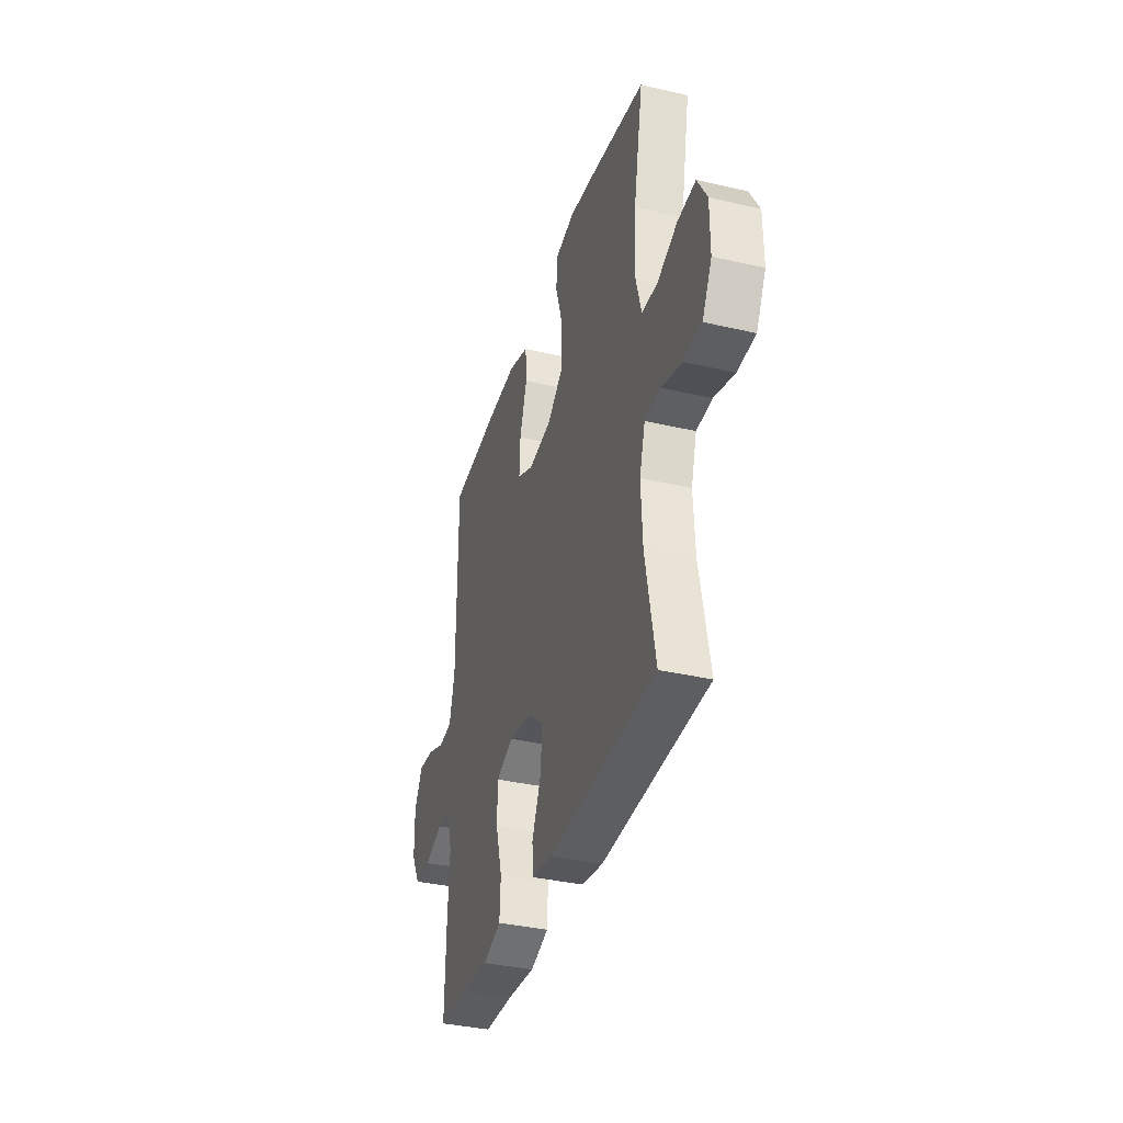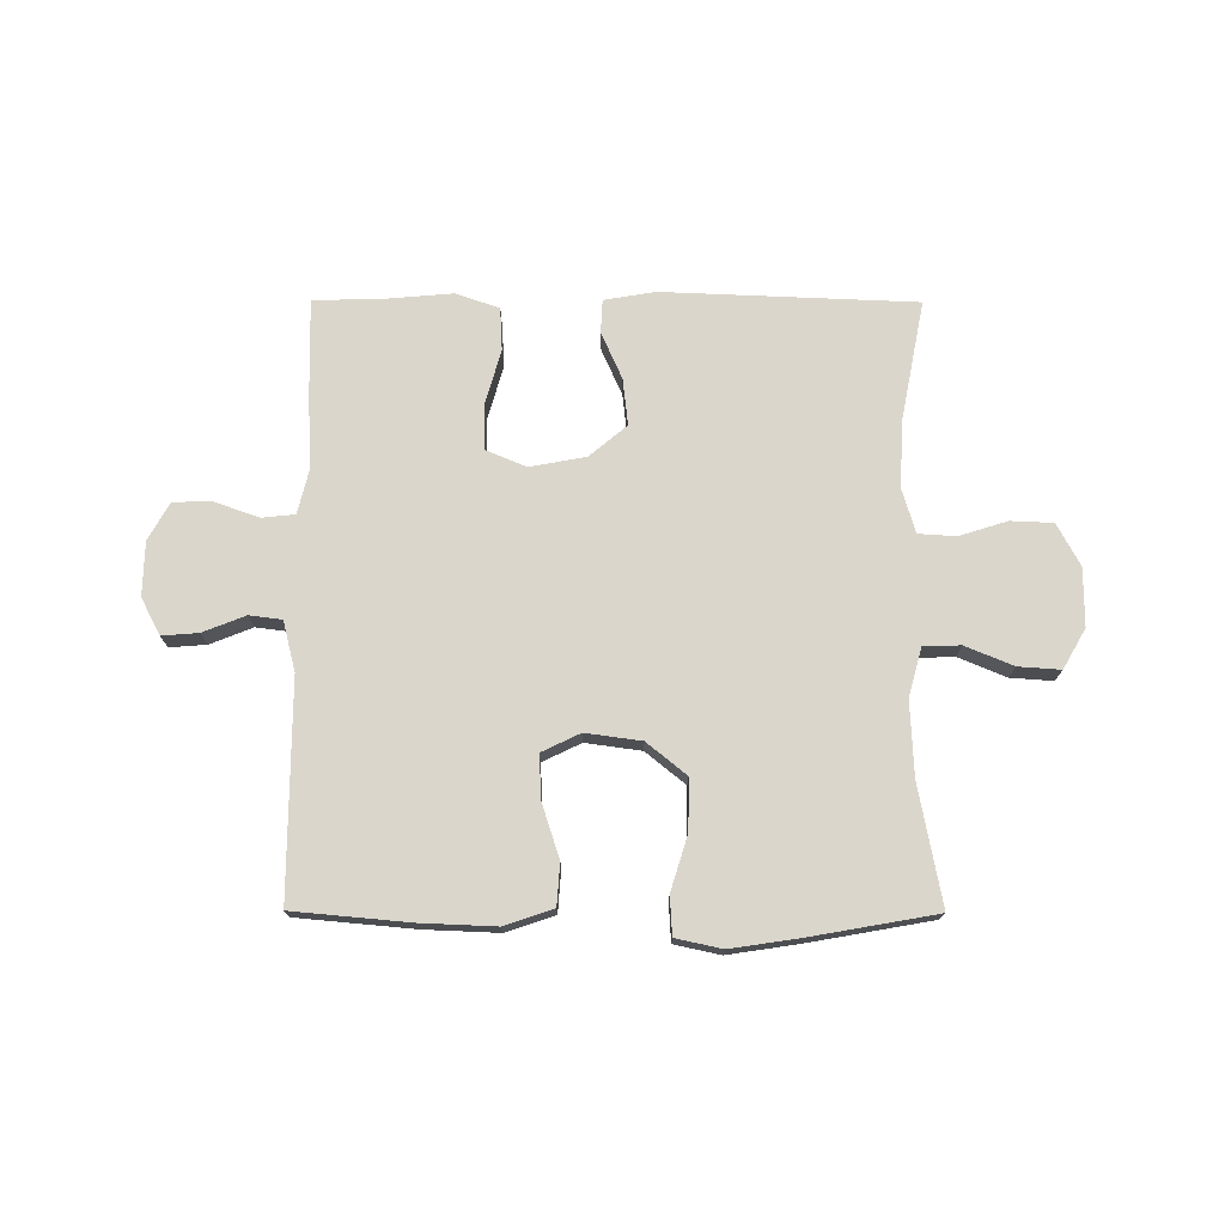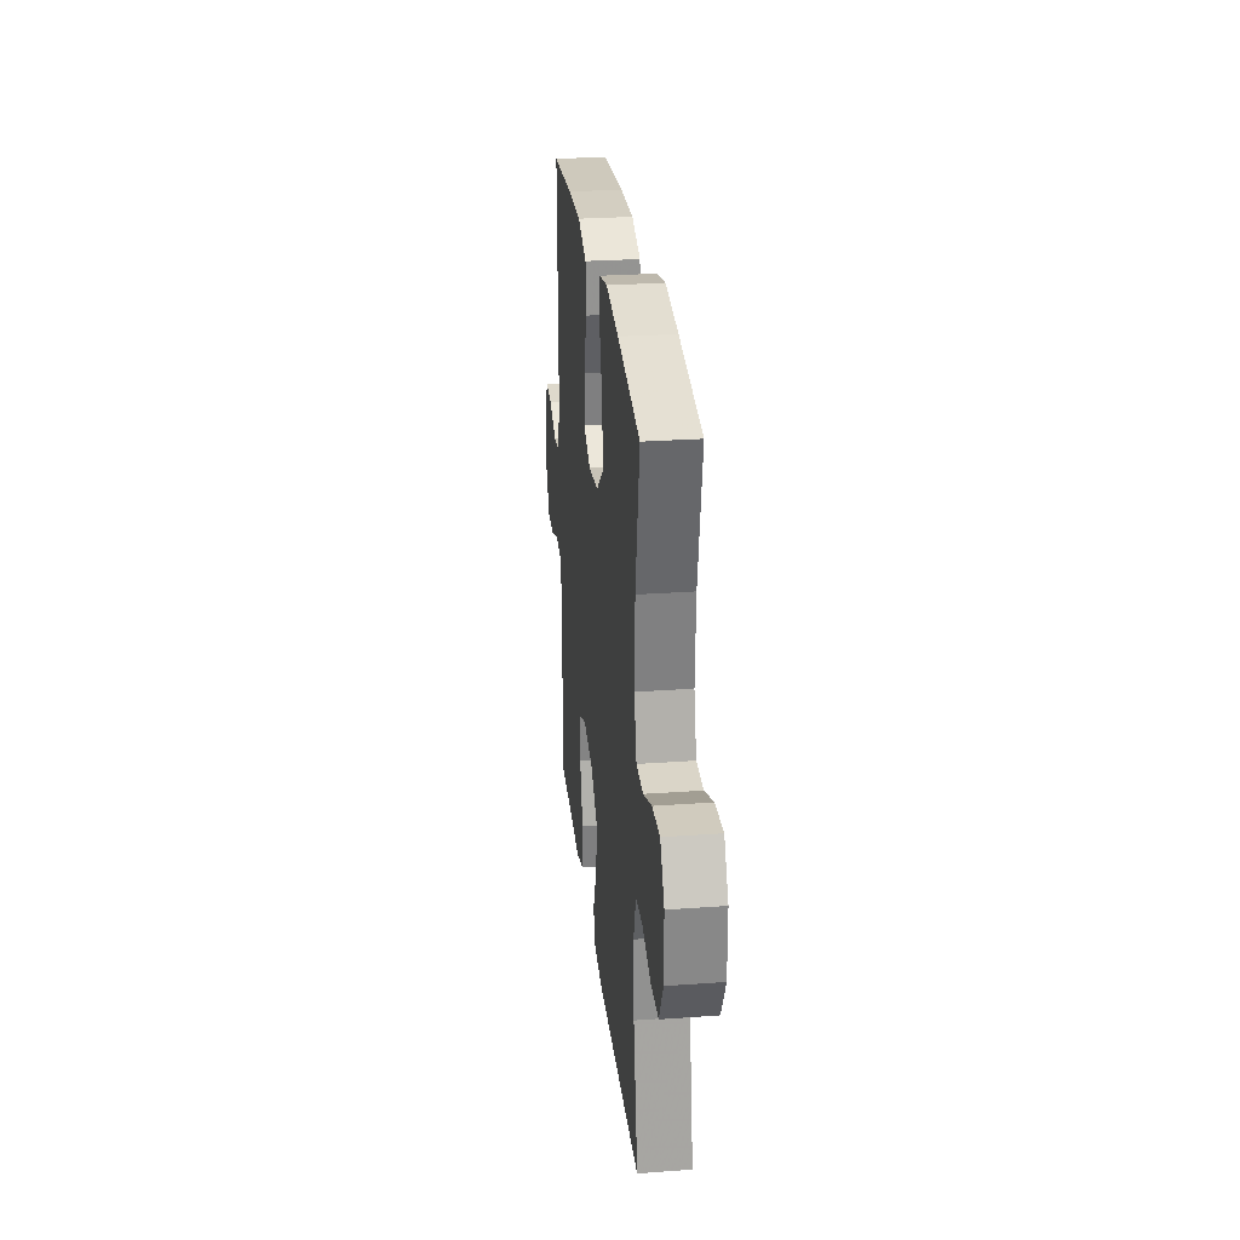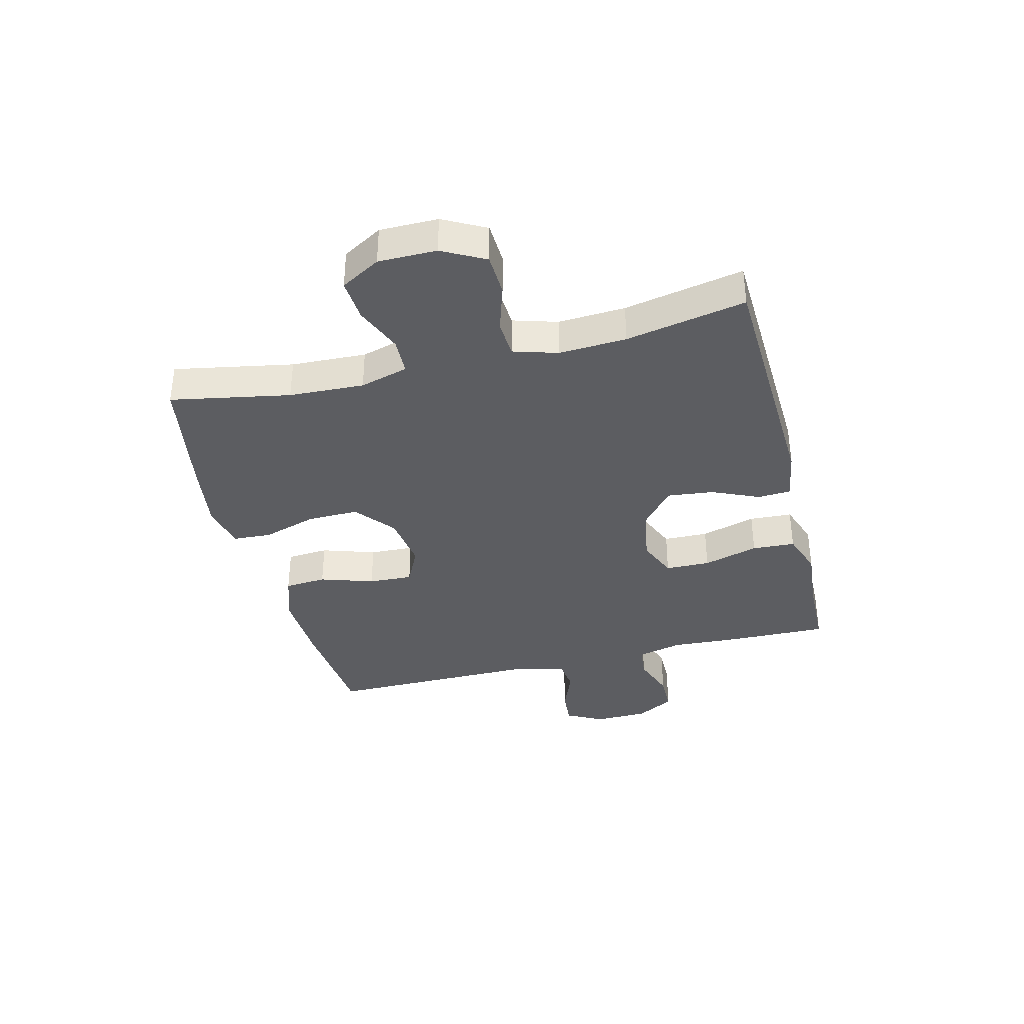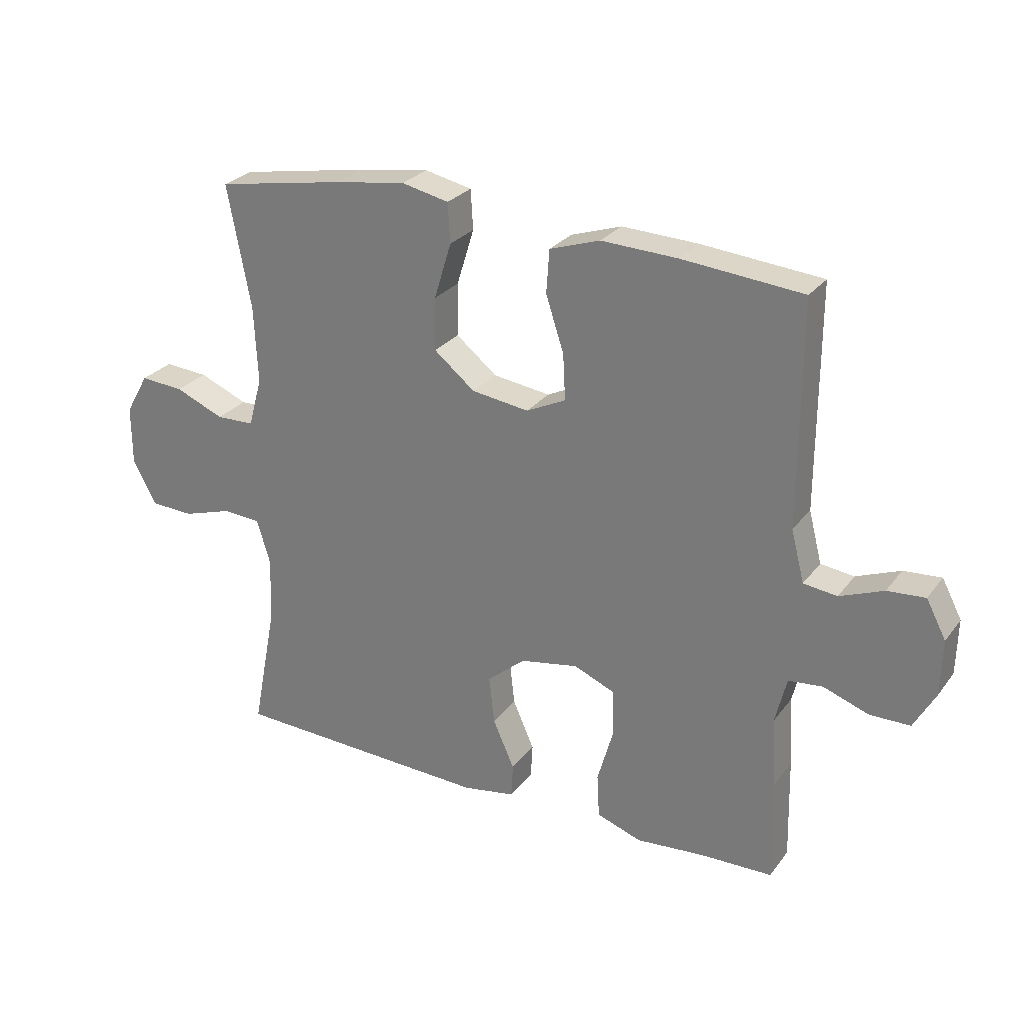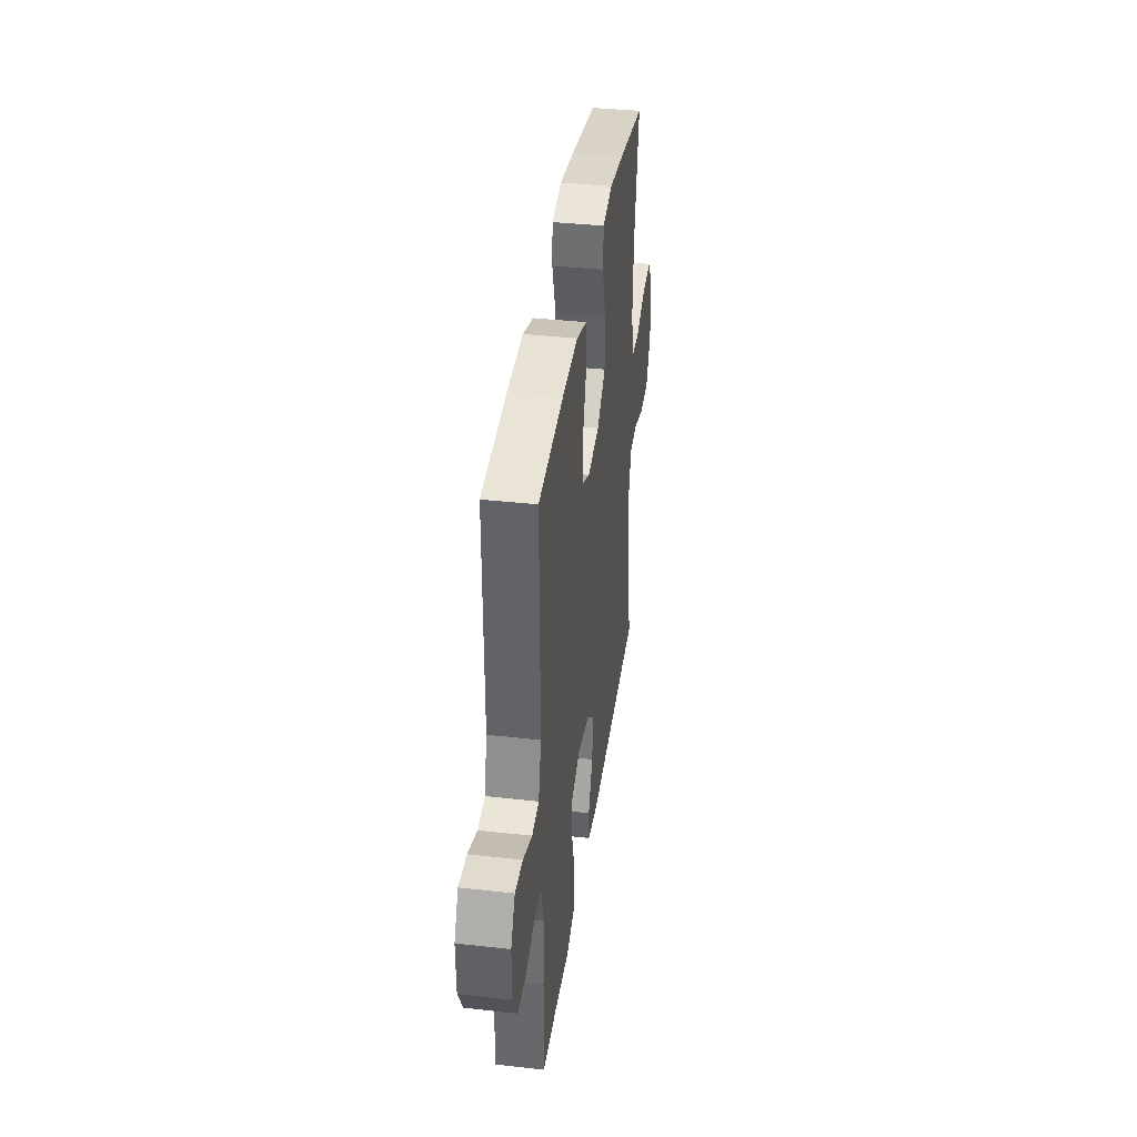
<metadata>
{"format":"obj","ext":"obj","renderer":"f3d","projection":"perspective","resolution":1024,"background":"white","views":[{"elev":-36.2,"azim":73.1,"up":"+Z"},{"elev":73.9,"azim":0.2,"up":"+Y"},{"elev":27.5,"azim":83.6,"up":"+Z"},{"elev":-36.6,"azim":104.2,"up":"+Y"},{"elev":27.1,"azim":-151.1,"up":"+Z"},{"elev":37.9,"azim":-81.9,"up":"+Z"}]}
</metadata>
<code>
v 0.5 0.07 -0.5
v 0.065 0.07 -0.517
v -0.023 0.07 -0.502
v -0.026 0.07 -0.445
v 0.01 0.07 -0.364
v 0.019 0.07 -0.284
v -0.045 0.07 -0.23
v -0.142 0.07 -0.212
v -0.211 0.07 -0.241
v -0.213 0.07 -0.318
v -0.186 0.07 -0.413
v -0.19 0.07 -0.487
v -0.265 0.07 -0.513
v -0.38 0.07 -0.503
v -0.5 0.07 -0.5
v -0.496 0.07 -0.327
v -0.489 0.07 -0.209
v -0.508 0.07 -0.131
v -0.565 0.07 -0.125
v -0.641 0.07 -0.152
v -0.708 0.07 -0.151
v -0.744 0.07 -0.086
v -0.746 0.07 0.007
v -0.713 0.07 0.07
v -0.65 0.07 0.065
v -0.577 0.07 0.036
v -0.521 0.07 0.043
v -0.499 0.07 0.129
v -0.5 0.07 0.5
v -0.299 0.07 0.518
v -0.172 0.07 0.523
v -0.088 0.07 0.495
v -0.083 0.07 0.423
v -0.113 0.07 0.331
v -0.117 0.07 0.255
v -0.051 0.07 0.223
v 0.045 0.07 0.236
v 0.113 0.07 0.291
v 0.112 0.07 0.379
v 0.083 0.07 0.473
v 0.087 0.07 0.539
v 0.166 0.07 0.556
v 0.286 0.07 0.538
v 0.5 0.07 0.5
v 0.461 0.07 0.295
v 0.455 0.07 0.166
v 0.478 0.07 0.083
v 0.542 0.07 0.081
v 0.624 0.07 0.115
v 0.697 0.07 0.12
v 0.736 0.07 0.052
v 0.736 0.07 -0.048
v 0.697 0.07 -0.121
v 0.624 0.07 -0.124
v 0.541 0.07 -0.098
v 0.477 0.07 -0.102
v 0.454 0.07 -0.178
v 0.46 0.07 -0.294
v 0.5 0 -0.5
v 0.065 0 -0.517
v -0.023 0 -0.502
v -0.026 0 -0.445
v 0.01 0 -0.364
v 0.019 0 -0.284
v -0.045 0 -0.23
v -0.142 0 -0.212
v -0.211 0 -0.241
v -0.213 0 -0.318
v -0.186 0 -0.413
v -0.19 0 -0.487
v -0.265 0 -0.513
v -0.38 0 -0.503
v -0.5 0 -0.5
v -0.496 0 -0.327
v -0.489 0 -0.209
v -0.508 0 -0.131
v -0.565 0 -0.125
v -0.641 0 -0.152
v -0.708 0 -0.151
v -0.744 0 -0.086
v -0.746 0 0.007
v -0.713 0 0.07
v -0.65 0 0.065
v -0.577 0 0.036
v -0.521 0 0.043
v -0.499 0 0.129
v -0.5 0 0.5
v -0.299 0 0.518
v -0.172 0 0.523
v -0.088 0 0.495
v -0.083 0 0.423
v -0.113 0 0.331
v -0.117 0 0.255
v -0.051 0 0.223
v 0.045 0 0.236
v 0.113 0 0.291
v 0.112 0 0.379
v 0.083 0 0.473
v 0.087 0 0.539
v 0.166 0 0.556
v 0.286 0 0.538
v 0.5 0 0.5
v 0.461 0 0.295
v 0.455 0 0.166
v 0.478 0 0.083
v 0.542 0 0.081
v 0.624 0 0.115
v 0.697 0 0.12
v 0.736 0 0.052
v 0.736 0 -0.048
v 0.697 0 -0.121
v 0.624 0 -0.124
v 0.541 0 -0.098
v 0.477 0 -0.102
v 0.454 0 -0.178
v 0.46 0 -0.294
f 52 53 54 55
f 52 55 56
f 51 52 56
f 48 49 50 51
f 47 48 51 56
f 46 47 56 57
f 42 43 44 45
f 42 45 46
f 39 40 41 42
f 38 39 42 46
f 37 38 46 57
f 31 32 33 34
f 31 34 35
f 28 29 30 31
f 27 28 31 35
f 23 24 25 26
f 23 26 27
f 22 23 27
f 19 20 21 22
f 18 19 22 27
f 17 18 27 35
f 14 15 16 17
f 10 11 12 13
f 9 10 13 14
f 2 3 4 5
f 58 1 2 5
f 58 5 6
f 36 37 57 58
f 36 58 6 7
f 35 36 7 8
f 9 14 17 35
f 8 9 35
f 113 112 111 110
f 114 113 110
f 114 110 109
f 109 108 107 106
f 114 109 106 105
f 115 114 105 104
f 103 102 101 100
f 104 103 100
f 100 99 98 97
f 104 100 97 96
f 115 104 96 95
f 92 91 90 89
f 93 92 89
f 89 88 87 86
f 93 89 86 85
f 84 83 82 81
f 85 84 81
f 85 81 80
f 80 79 78 77
f 85 80 77 76
f 93 85 76 75
f 75 74 73 72
f 71 70 69 68
f 72 71 68 67
f 63 62 61 60
f 63 60 59 116
f 64 63 116
f 116 115 95 94
f 65 64 116 94
f 66 65 94 93
f 93 75 72 67
f 93 67 66
f 1 59 60 2
f 2 60 61 3
f 3 61 62 4
f 4 62 63 5
f 5 63 64 6
f 6 64 65 7
f 7 65 66 8
f 8 66 67 9
f 9 67 68 10
f 10 68 69 11
f 11 69 70 12
f 12 70 71 13
f 13 71 72 14
f 14 72 73 15
f 15 73 74 16
f 16 74 75 17
f 17 75 76 18
f 18 76 77 19
f 19 77 78 20
f 20 78 79 21
f 21 79 80 22
f 22 80 81 23
f 23 81 82 24
f 24 82 83 25
f 25 83 84 26
f 26 84 85 27
f 27 85 86 28
f 28 86 87 29
f 29 87 88 30
f 30 88 89 31
f 31 89 90 32
f 32 90 91 33
f 33 91 92 34
f 34 92 93 35
f 35 93 94 36
f 36 94 95 37
f 37 95 96 38
f 38 96 97 39
f 39 97 98 40
f 40 98 99 41
f 41 99 100 42
f 42 100 101 43
f 43 101 102 44
f 44 102 103 45
f 45 103 104 46
f 46 104 105 47
f 47 105 106 48
f 48 106 107 49
f 49 107 108 50
f 50 108 109 51
f 51 109 110 52
f 52 110 111 53
f 53 111 112 54
f 54 112 113 55
f 55 113 114 56
f 56 114 115 57
f 57 115 116 58
f 58 116 59 1

</code>
